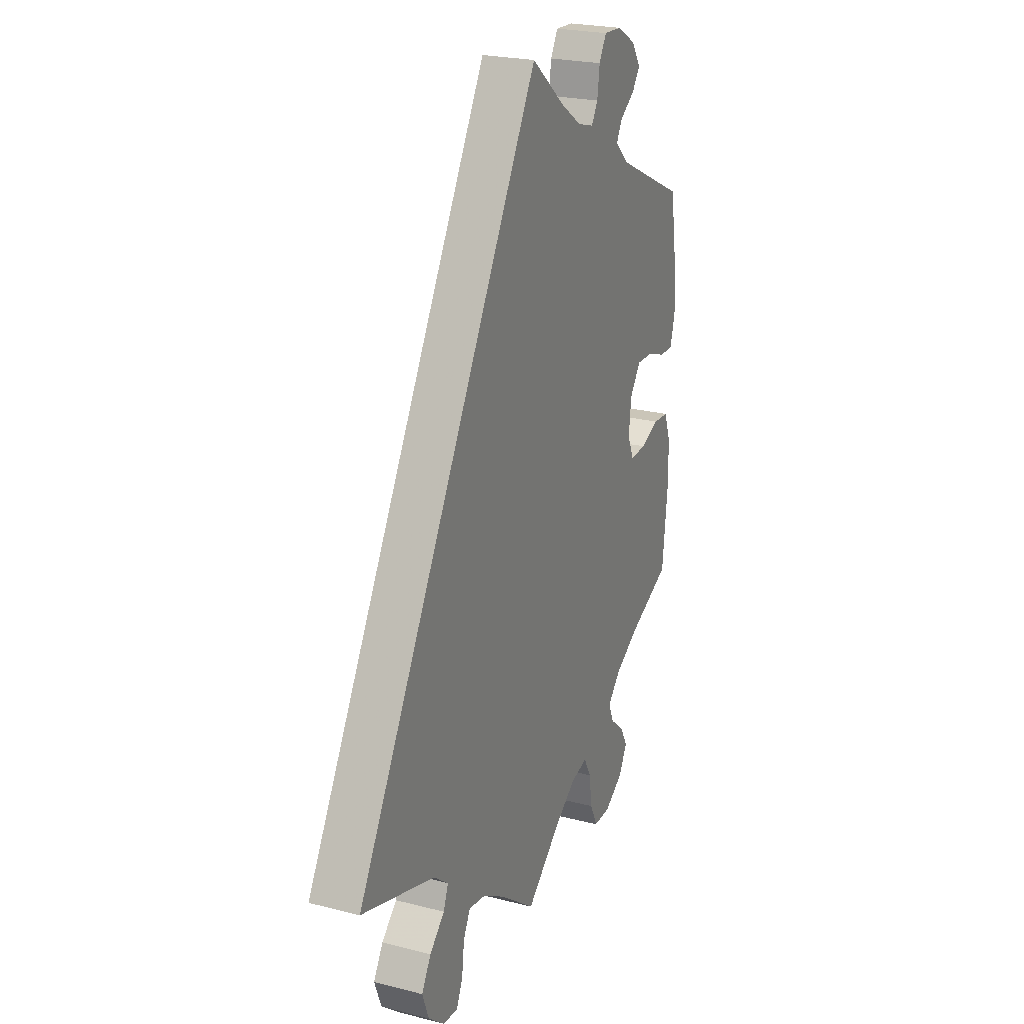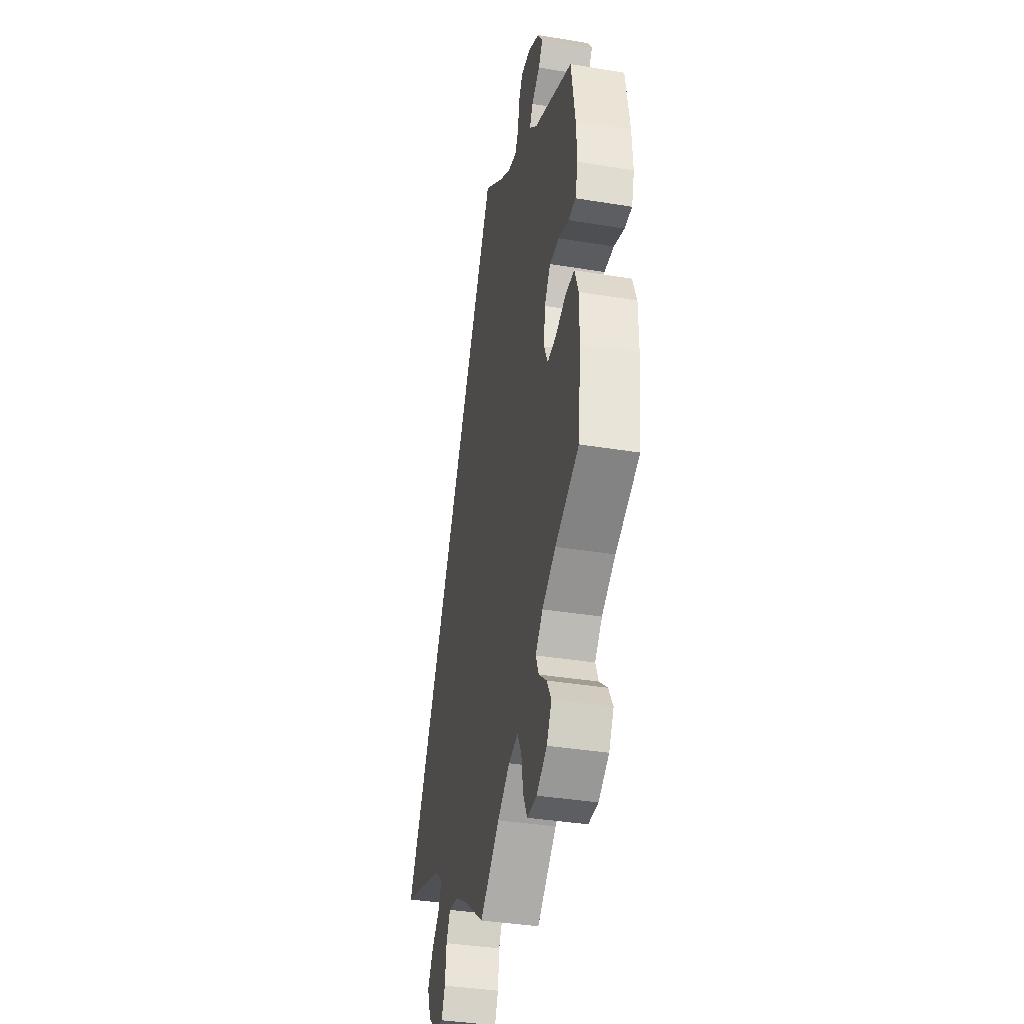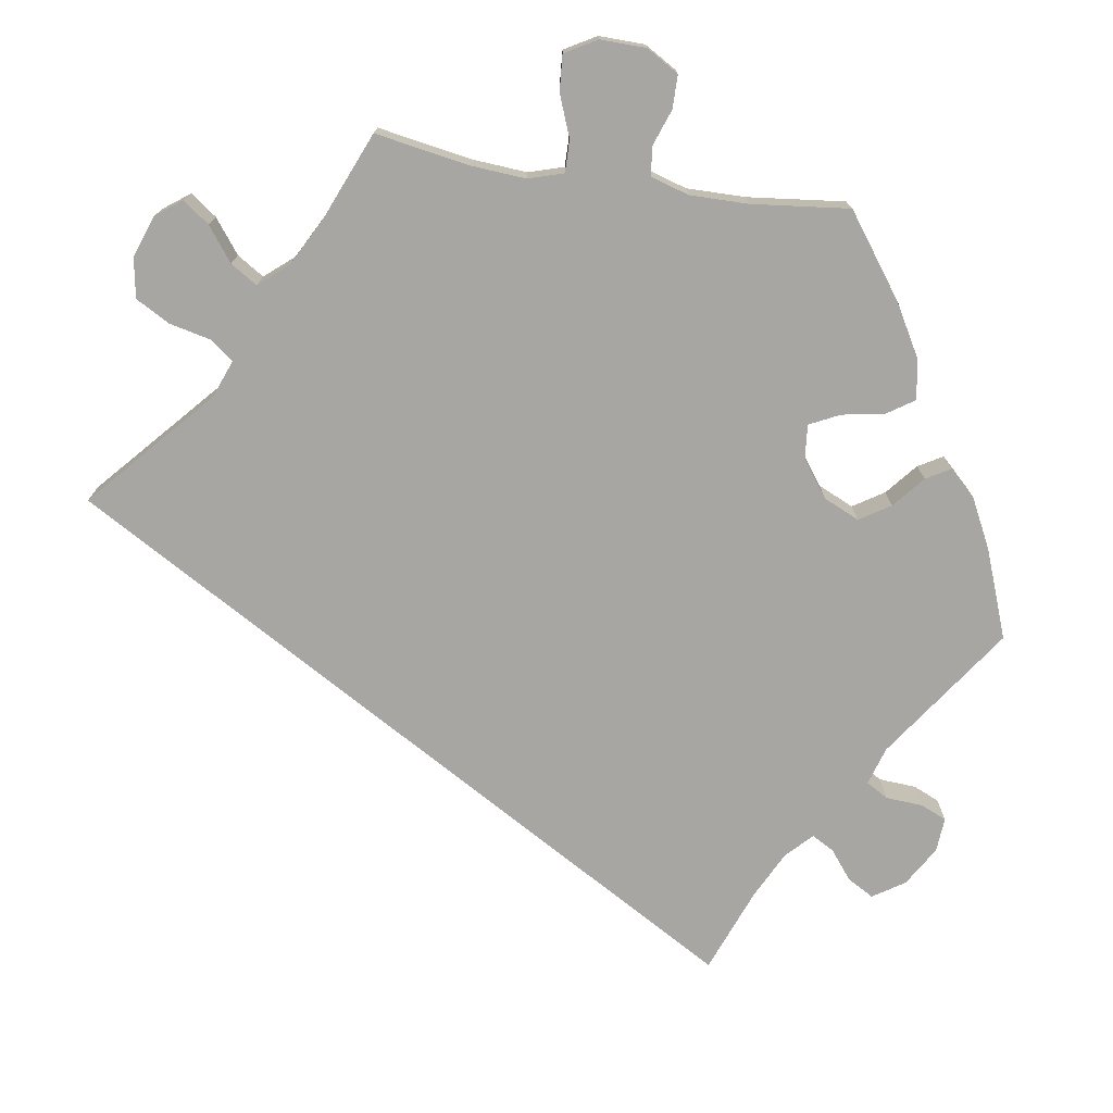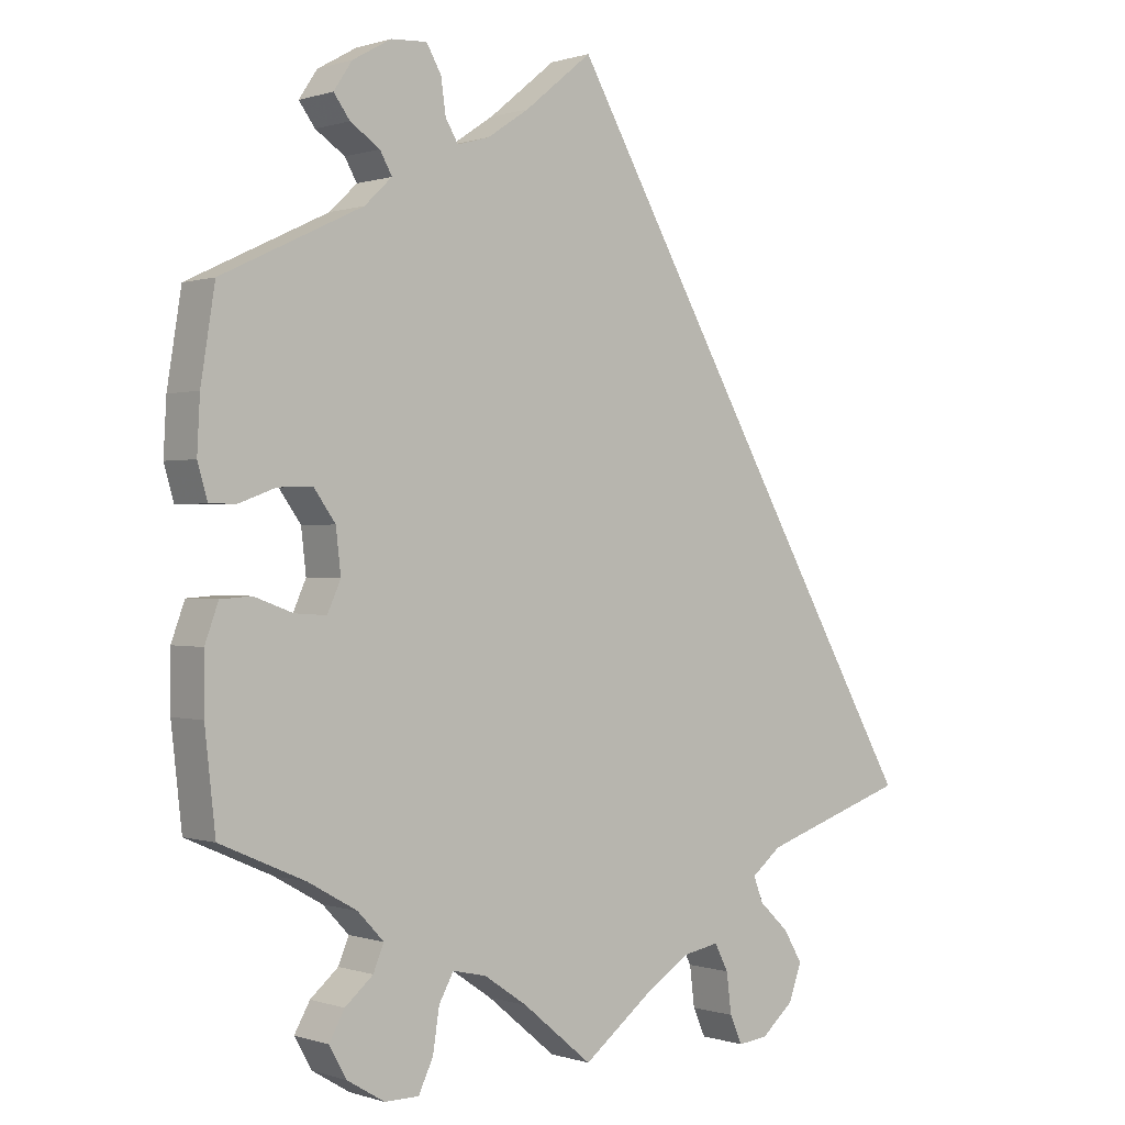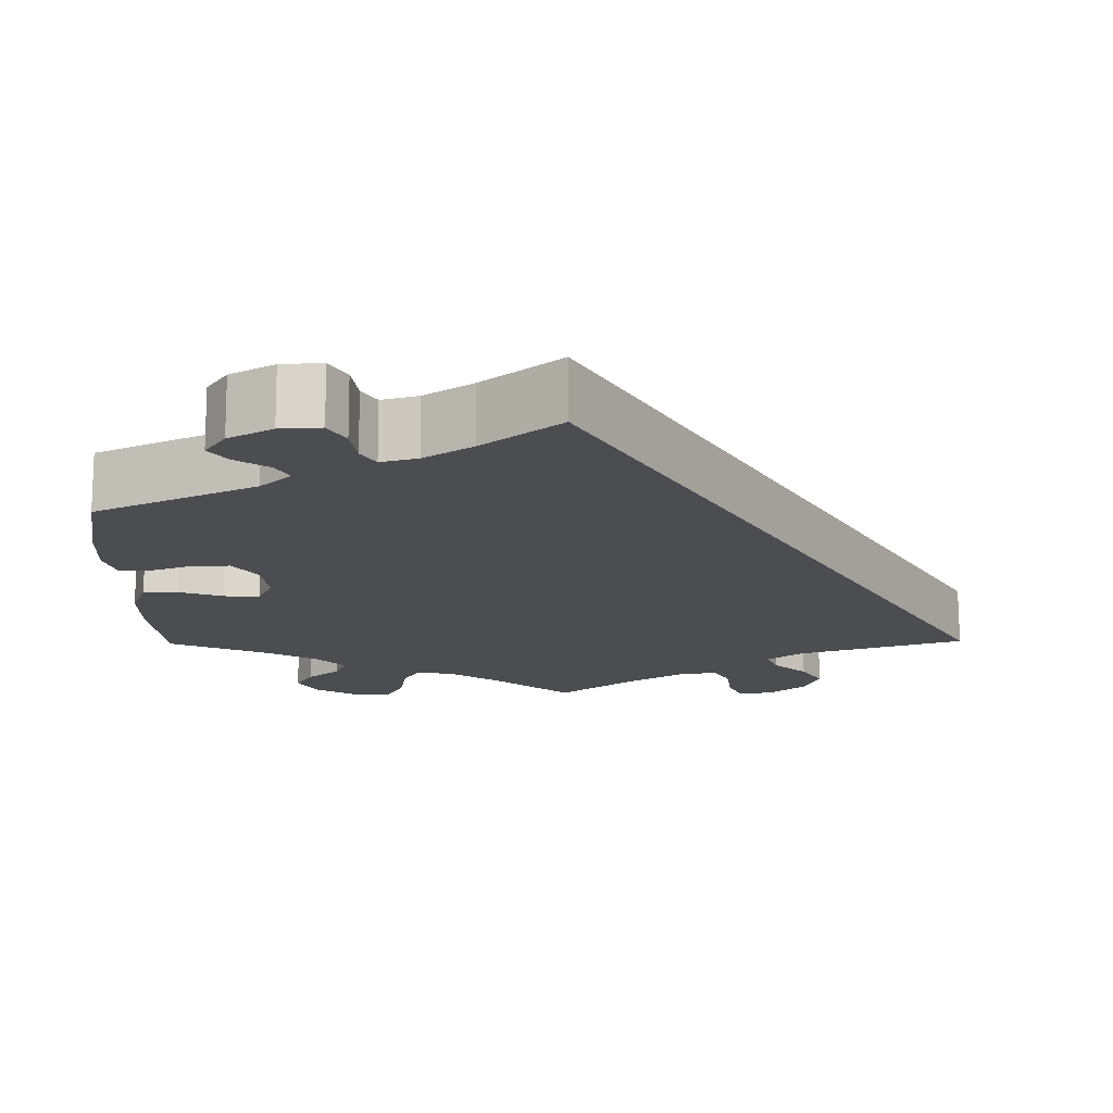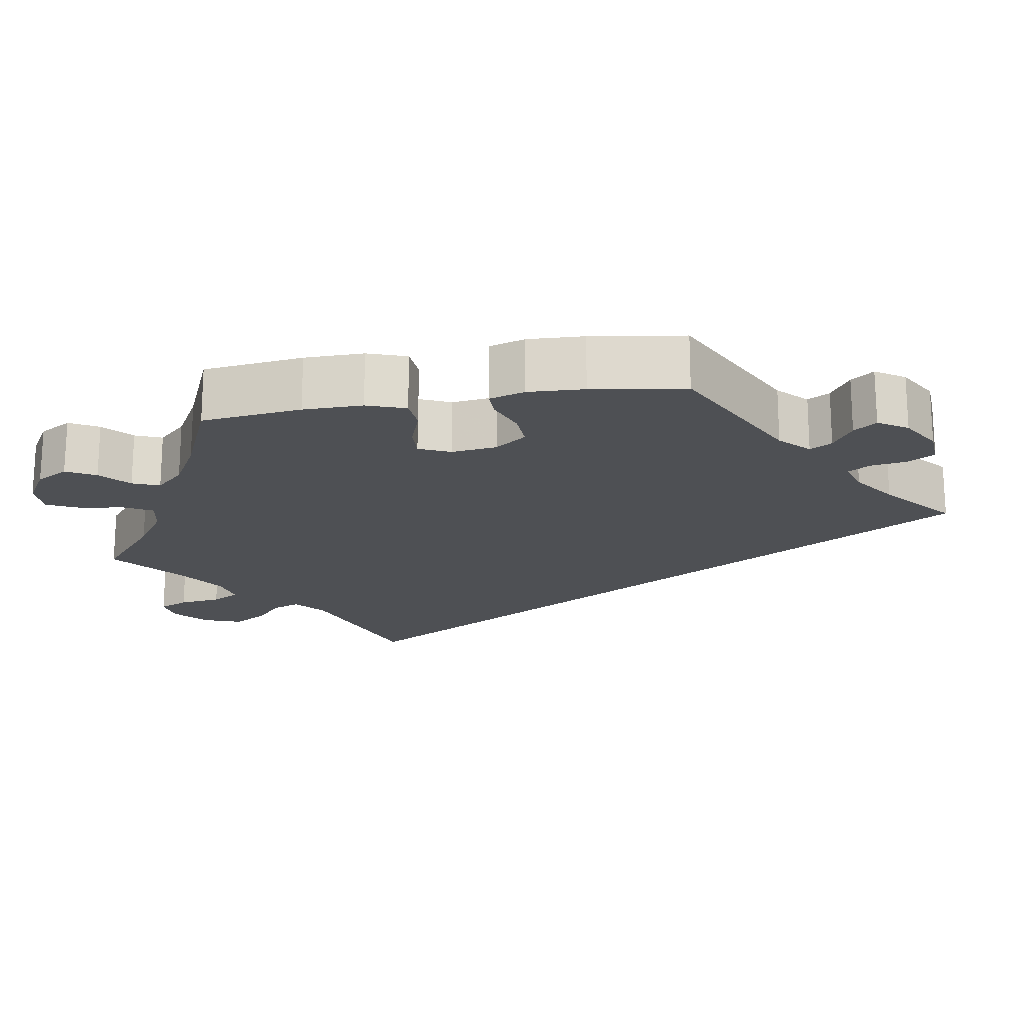
<metadata>
{"format":"obj","ext":"obj","renderer":"f3d","projection":"perspective","resolution":1024,"background":"white","views":[{"elev":23.7,"azim":113.2,"up":"+Z"},{"elev":-37.5,"azim":-101.9,"up":"+Z"},{"elev":-74.1,"azim":-158.9,"up":"+Y"},{"elev":0.3,"azim":-39.9,"up":"+Z"},{"elev":74.2,"azim":-0.2,"up":"+Z"},{"elev":-18.7,"azim":-79.9,"up":"+Y"}]}
</metadata>
<code>
v -0.387 0.07 -0.55
v 0.215 0.07 -0.494
v -0.509 0.07 0.062
v -0.209 0.07 -0.485
v -0.357 0.07 0.5
v -0.377 0.07 0.04
v -0.533 0.07 -0.043
v -0.547 0.07 0.062
v -0.552 0.07 -0.175
v -0.299 0.07 0.601
v -0.099 0.07 -0.538
v -0.557 0.07 0.185
v 0.349 0.07 -0.585
v 0.341 0.07 -0.489
v 0.101 0.07 -0.543
v 0.327 0.07 -0.379
v 0.235 0.07 -0.532
v -0.362 0.07 -0.594
v -0.408 0.07 0.083
v -0.416 0.07 -0.363
v 0.165 0.07 -0.503
v 0.284 0.07 -0.413
v -0.347 0.07 -0.402
v 0.26 0.07 -0.629
v 0 0.07 -0.62
v 0.298 0.07 -0.449
v -0.389 0.07 -0.063
v -0.31 0.07 -0.441
v 0.242 0.07 -0.589
v -0.202 0.07 0.489
v -0.325 0.07 -0.477
v -0.227 0.07 0.568
v -0.315 0.07 0.472
v 0 0.07 0.62
v -0.337 0.07 0.405
v -0.537 0.07 -0.31
v 0.303 0.07 -0.624
v 0.368 0.07 -0.534
v -0.239 0.07 -0.582
v -0.537 0.07 0.31
v -0.26 0.07 -0.626
v -0.23 0.07 -0.523
v -0.156 0.07 0.502
v -0.22 0.07 0.519
v -0.552 0.07 -0.095
v -0.309 0.07 -0.626
v -0.38 0.07 0.531
v -0.096 0.07 0.542
v 0.537 0.07 -0.31
v -0.365 0.07 -0.511
v -0.434 0.07 -0.06
v -0.489 0.07 -0.04
v -0.161 0.07 -0.496
v -0.37 0.07 -0.021
v -0.354 0.07 0.57
v -0.457 0.07 0.081
v -0.248 0.07 0.604
v -0.298 0.07 0.442
v -0.561 0.07 0.11
v -0.387 -0 -0.55
v 0.215 -0 -0.494
v -0.509 -0 0.062
v -0.209 -0 -0.485
v -0.357 -0 0.5
v -0.377 -0 0.04
v -0.533 -0 -0.043
v -0.547 -0 0.062
v -0.552 -0 -0.175
v -0.299 -0 0.601
v -0.099 -0 -0.538
v -0.557 -0 0.185
v 0.349 -0 -0.585
v 0.341 -0 -0.489
v 0.101 -0 -0.543
v 0.327 -0 -0.379
v 0.235 -0 -0.532
v -0.362 -0 -0.594
v -0.408 -0 0.083
v -0.416 -0 -0.363
v 0.165 -0 -0.503
v 0.284 -0 -0.413
v -0.347 -0 -0.402
v 0.26 -0 -0.629
v 0 -0 -0.62
v 0.298 -0 -0.449
v -0.389 -0 -0.063
v -0.31 -0 -0.441
v 0.242 -0 -0.589
v -0.202 -0 0.489
v -0.325 -0 -0.477
v -0.227 -0 0.568
v -0.315 -0 0.472
v 0 -0 0.62
v -0.337 -0 0.405
v -0.537 -0 -0.31
v 0.303 -0 -0.624
v 0.368 -0 -0.534
v -0.239 -0 -0.582
v -0.537 -0 0.31
v -0.26 -0 -0.626
v -0.23 -0 -0.523
v -0.156 -0 0.502
v -0.22 -0 0.519
v -0.552 -0 -0.095
v -0.309 -0 -0.626
v -0.38 -0 0.531
v -0.096 -0 0.542
v 0.537 -0 -0.31
v -0.365 -0 -0.511
v -0.434 -0 -0.06
v -0.489 -0 -0.04
v -0.161 -0 -0.496
v -0.37 -0 -0.021
v -0.354 -0 0.57
v -0.457 -0 0.081
v -0.248 -0 0.604
v -0.298 -0 0.442
v -0.561 -0 0.11
f 48 34 49 16
f 43 48 16 22
f 30 43 22 26
f 44 30 26
f 10 57 32 44
f 10 44 26
f 55 10 26
f 33 5 47 55
f 58 33 55 26
f 35 58 26
f 40 35 26
f 56 3 8 59
f 19 56 59 12
f 45 7 52 51
f 45 51 27
f 20 36 9 45
f 23 20 45 27
f 28 23 27 54
f 18 1 50 31
f 18 31 28
f 46 18 28
f 42 39 41 46
f 4 42 46 28
f 53 4 28 54
f 15 25 11
f 21 15 11 53
f 2 21 53 54
f 37 24 29 17
f 37 17 2
f 13 37 2
f 19 12 40
f 6 19 40 26
f 13 2 54 6
f 38 13 6
f 26 14 38 6
f 75 108 93 107
f 81 75 107 102
f 85 81 102 89
f 85 89 103
f 103 91 116 69
f 85 103 69
f 85 69 114
f 114 106 64 92
f 85 114 92 117
f 85 117 94
f 85 94 99
f 118 67 62 115
f 71 118 115 78
f 110 111 66 104
f 86 110 104
f 104 68 95 79
f 86 104 79 82
f 113 86 82 87
f 90 109 60 77
f 87 90 77
f 87 77 105
f 105 100 98 101
f 87 105 101 63
f 113 87 63 112
f 70 84 74
f 112 70 74 80
f 113 112 80 61
f 76 88 83 96
f 61 76 96
f 61 96 72
f 99 71 78
f 85 99 78 65
f 65 113 61 72
f 65 72 97
f 65 97 73 85
f 49 108 75 16
f 16 75 81 22
f 22 81 85 26
f 26 85 73 14
f 14 73 97 38
f 38 97 72 13
f 13 72 96 37
f 37 96 83 24
f 24 83 88 29
f 29 88 76 17
f 17 76 61 2
f 2 61 80 21
f 21 80 74 15
f 15 74 84 25
f 25 84 70 11
f 11 70 112 53
f 53 112 63 4
f 4 63 101 42
f 42 101 98 39
f 39 98 100 41
f 41 100 105 46
f 46 105 77 18
f 18 77 60 1
f 1 60 109 50
f 50 109 90 31
f 31 90 87 28
f 28 87 82 23
f 23 82 79 20
f 20 79 95 36
f 36 95 68 9
f 9 68 104 45
f 45 104 66 7
f 7 66 111 52
f 52 111 110 51
f 51 110 86 27
f 27 86 113 54
f 54 113 65 6
f 6 65 78 19
f 19 78 115 56
f 56 115 62 3
f 3 62 67 8
f 8 67 118 59
f 59 118 71 12
f 12 71 99 40
f 40 99 94 35
f 35 94 117 58
f 58 117 92 33
f 33 92 64 5
f 5 64 106 47
f 47 106 114 55
f 55 114 69 10
f 10 69 116 57
f 57 116 91 32
f 32 91 103 44
f 44 103 89 30
f 30 89 102 43
f 43 102 107 48
f 48 107 93 34
f 34 93 108 49

</code>
